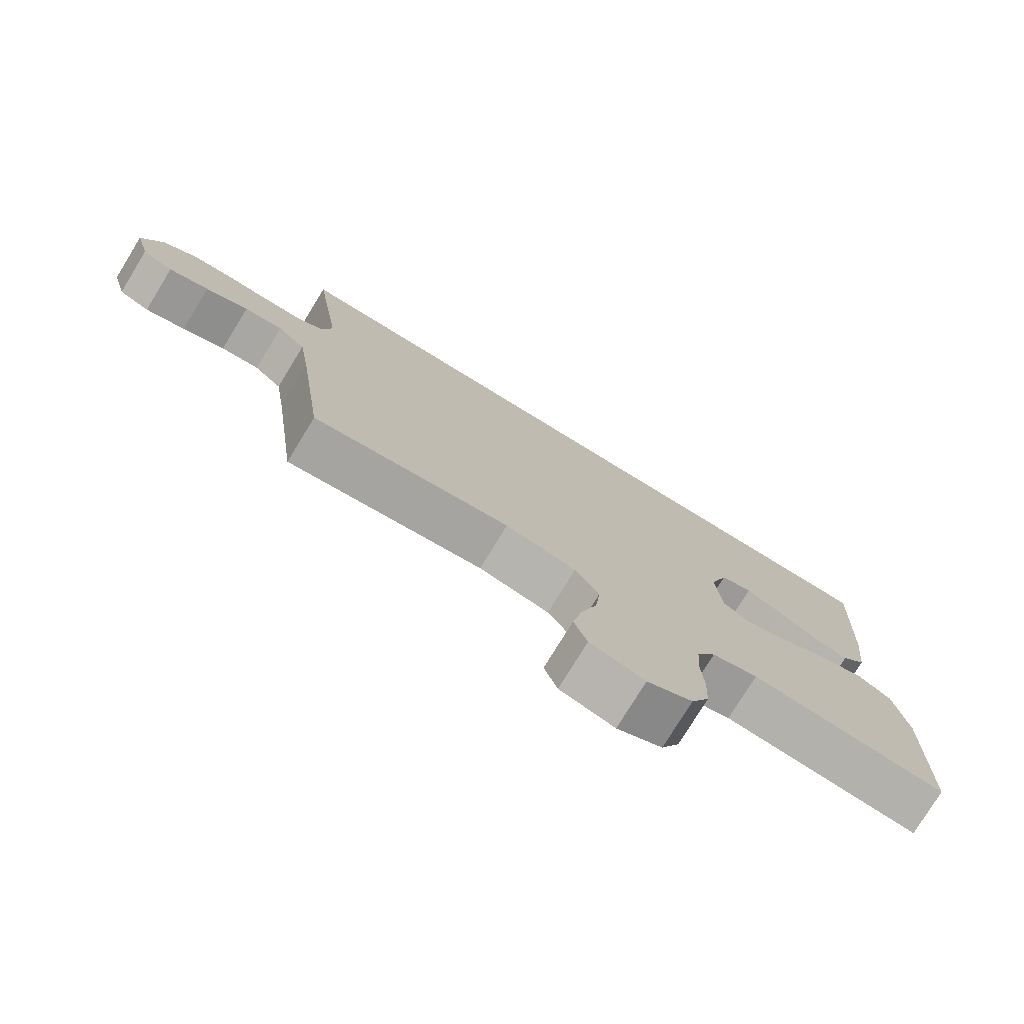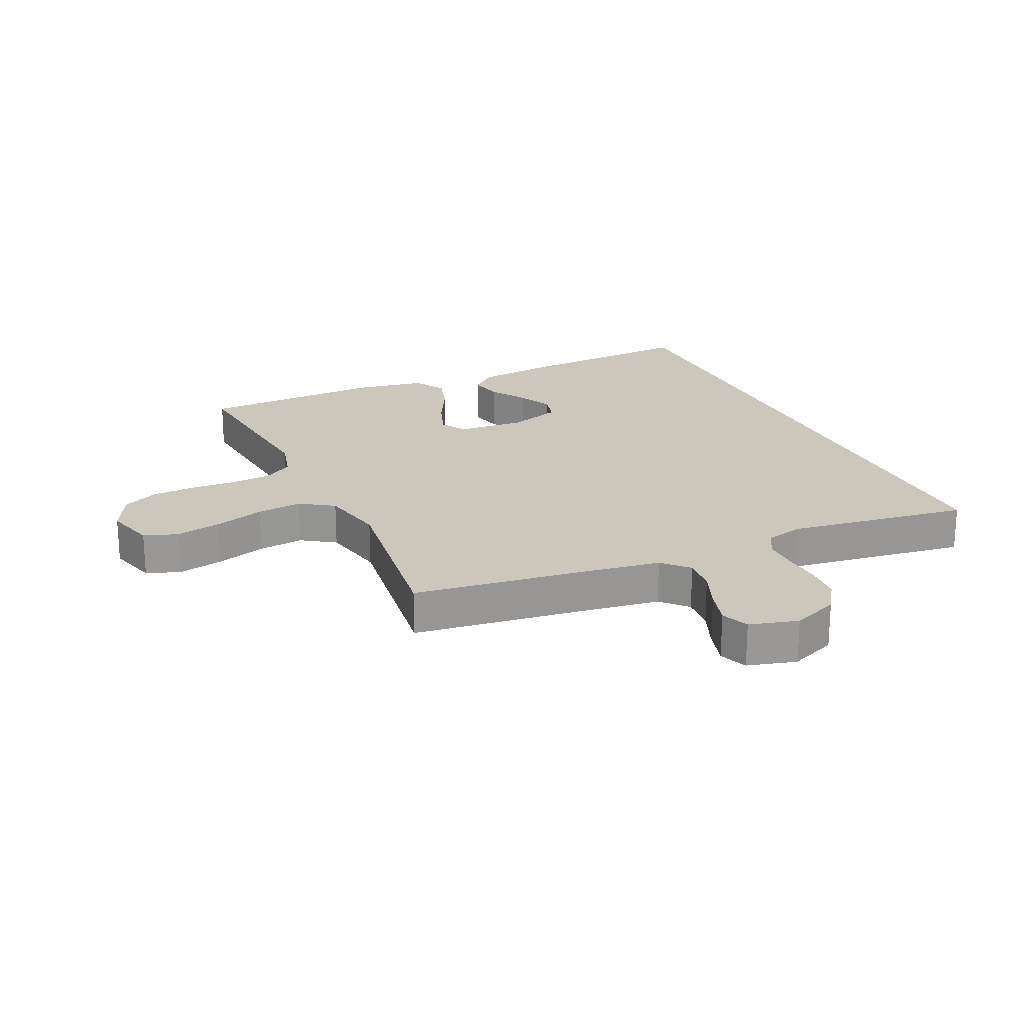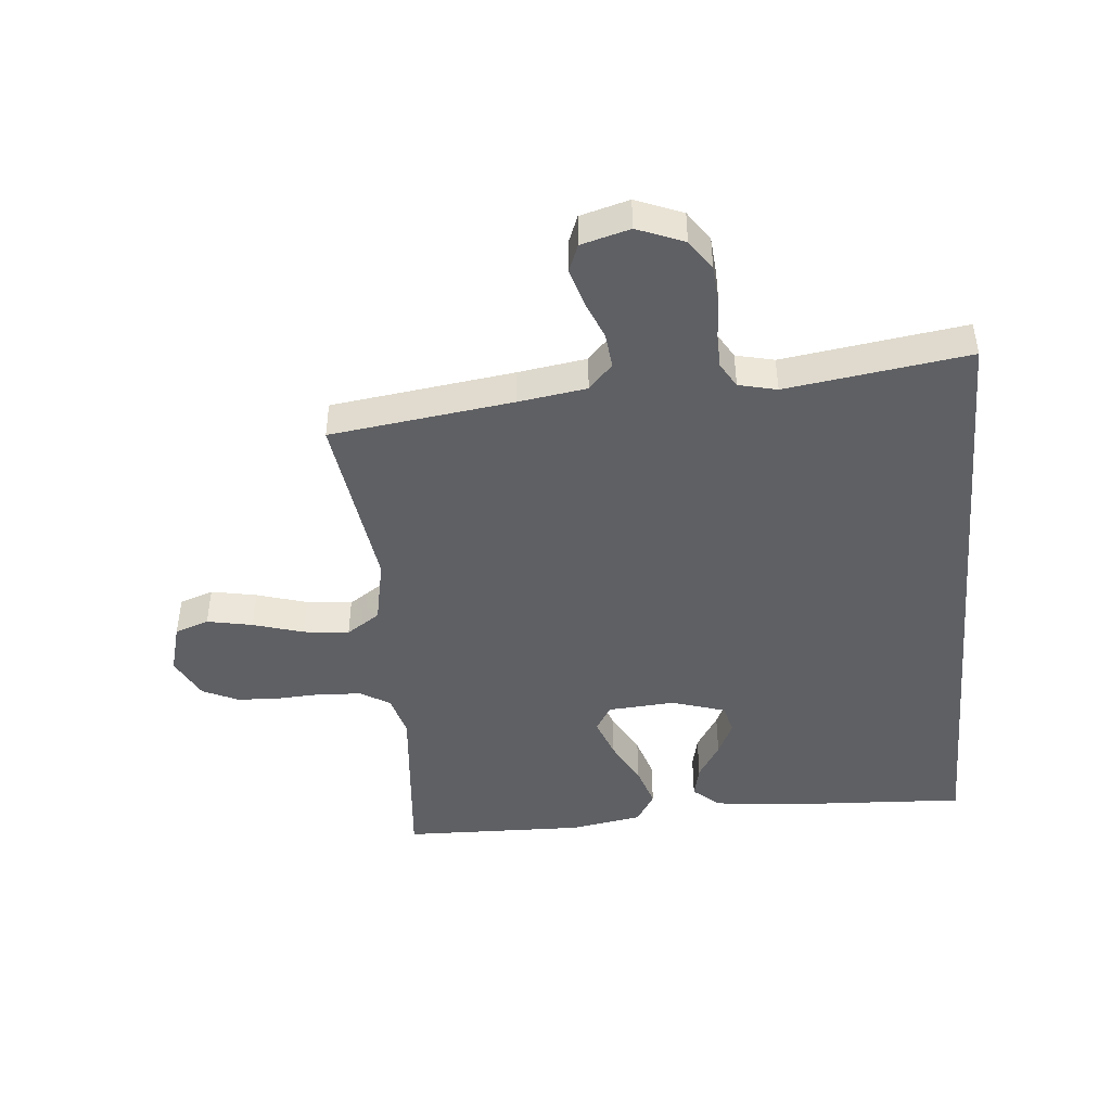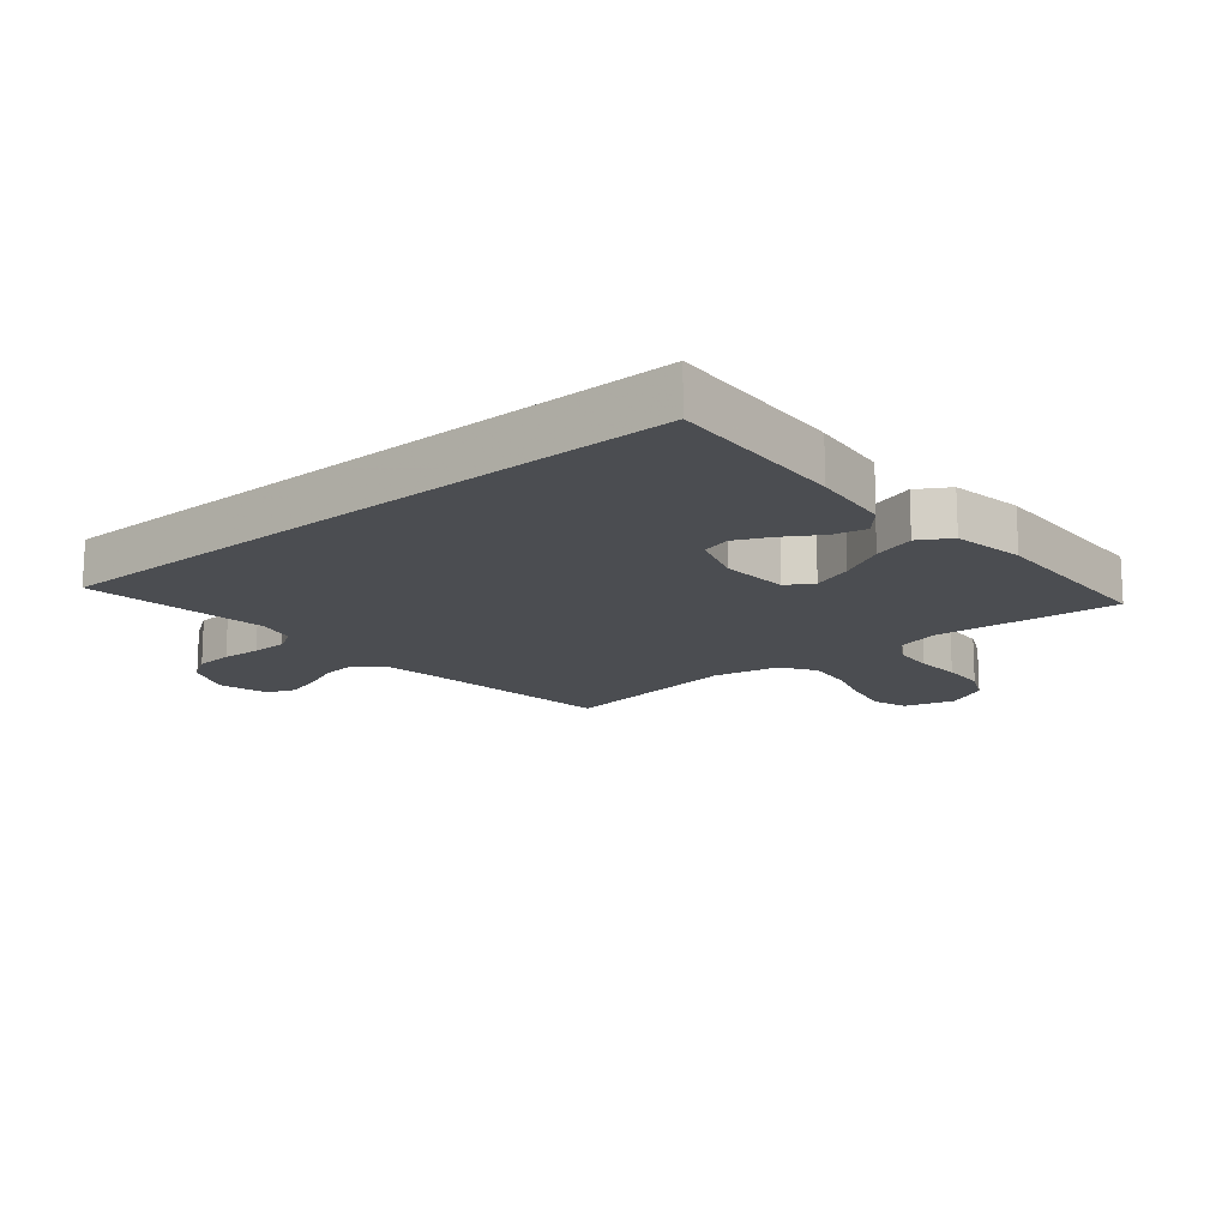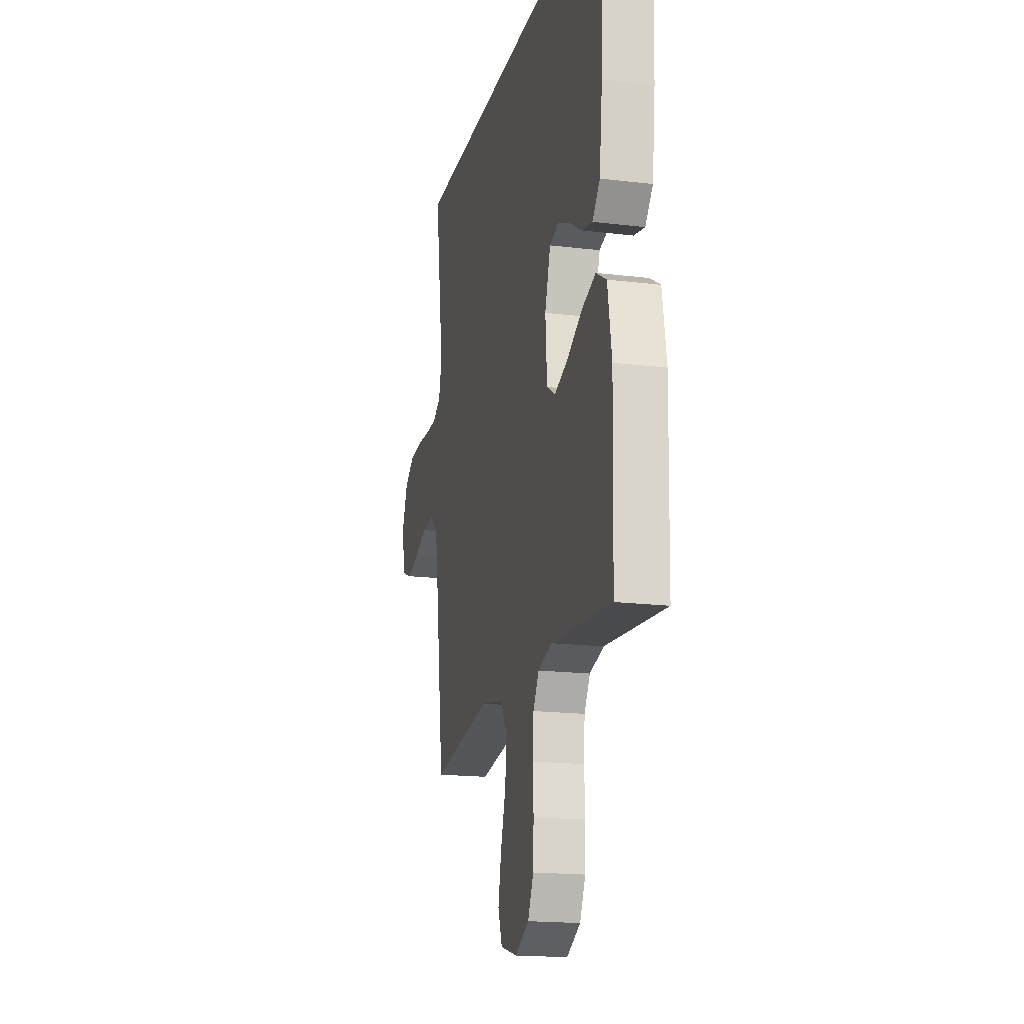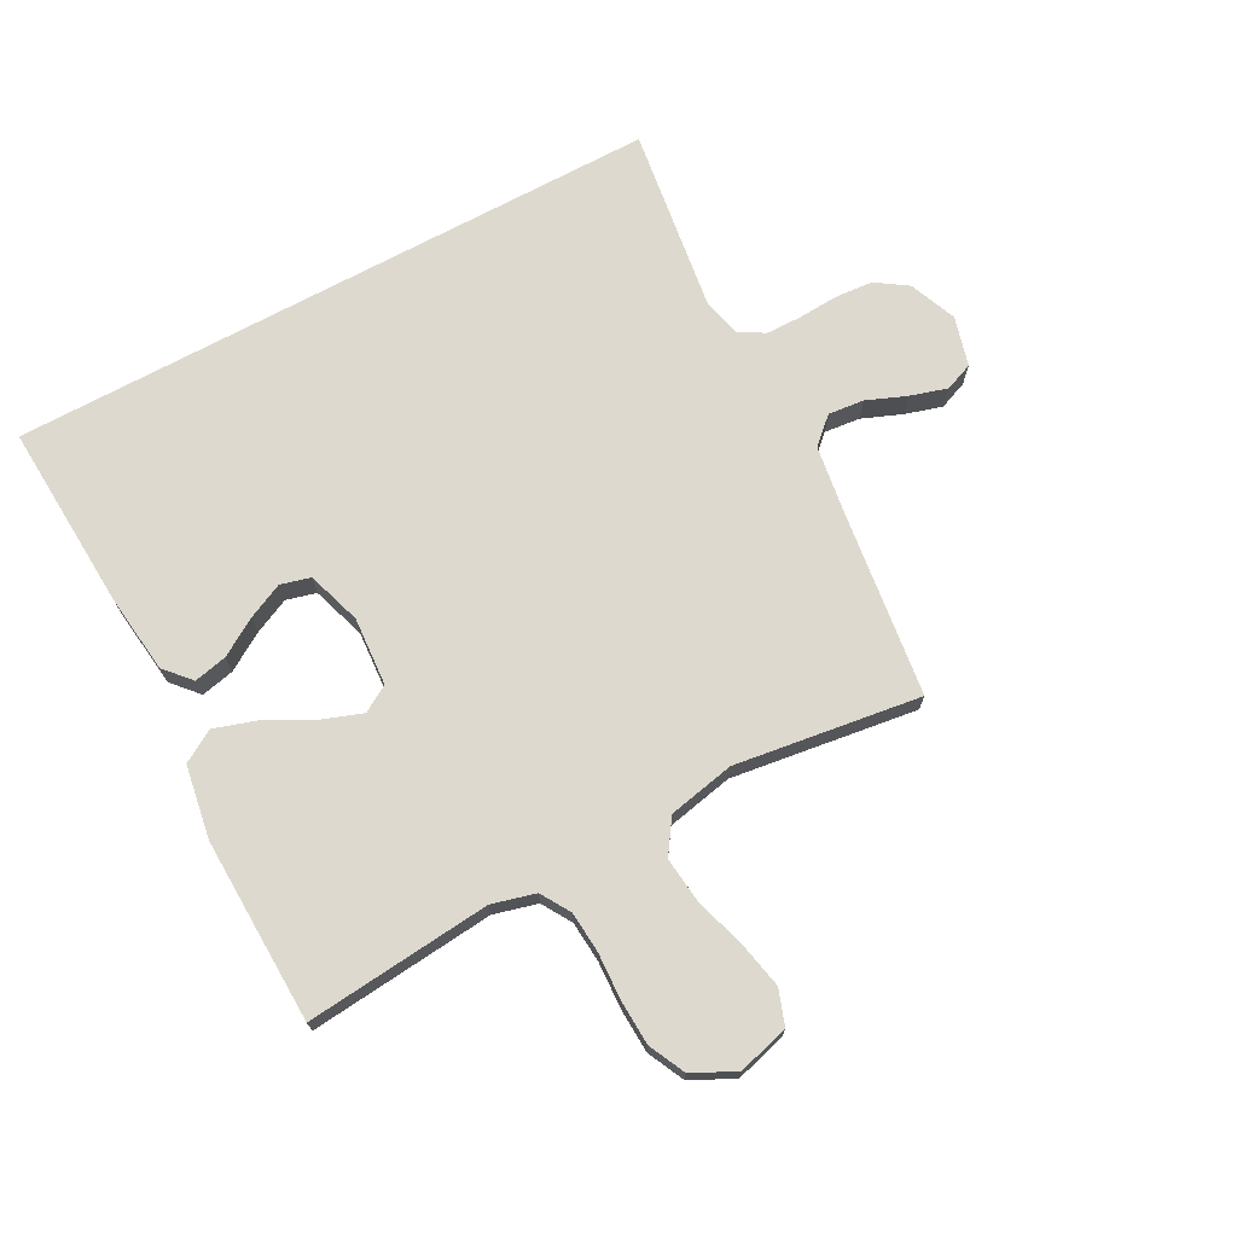
<metadata>
{"format":"obj","ext":"obj","renderer":"f3d","projection":"perspective","resolution":1024,"background":"white","views":[{"elev":-77.3,"azim":-31.5,"up":"+Z"},{"elev":21.7,"azim":-115.0,"up":"+Y"},{"elev":-45.1,"azim":-84.7,"up":"+Y"},{"elev":-15.6,"azim":39.8,"up":"+Y"},{"elev":-18.0,"azim":76.7,"up":"+Z"},{"elev":71.4,"azim":151.6,"up":"+Y"}]}
</metadata>
<code>
v -0.5 0.07 -0.5
v -0.54 0.07 -0.2
v -0.557 0.07 -0.087
v -0.599 0.07 -0.048
v -0.657 0.07 -0.054
v -0.721 0.07 -0.08
v -0.781 0.07 -0.098
v -0.827 0.07 -0.08
v -0.849 0.07 0
v -0.818 0.07 0.077
v -0.768 0.07 0.111
v -0.706 0.07 0.116
v -0.642 0.07 0.112
v -0.584 0.07 0.113
v -0.543 0.07 0.137
v -0.528 0.07 0.2
v -0.571 0.07 0.5
v 0.492 0.07 0.5
v 0.476 0.07 0.2
v 0.461 0.07 0.068
v 0.423 0.07 0.025
v 0.369 0.07 0.037
v 0.309 0.07 0.074
v 0.251 0.07 0.101
v 0.203 0.07 0.088
v 0.175 0.07 0
v 0.183 0.07 -0.111
v 0.226 0.07 -0.137
v 0.292 0.07 -0.113
v 0.367 0.07 -0.073
v 0.436 0.07 -0.051
v 0.488 0.07 -0.082
v 0.508 0.07 -0.2
v 0.5 0.07 -0.5
v 0.2 0.07 -0.472
v 0.13 0.07 -0.491
v 0.101 0.07 -0.539
v 0.096 0.07 -0.606
v 0.1 0.07 -0.681
v 0.097 0.07 -0.753
v 0.069 0.07 -0.812
v 0 0.07 -0.847
v -0.083 0.07 -0.824
v -0.103 0.07 -0.768
v -0.088 0.07 -0.693
v -0.063 0.07 -0.61
v -0.055 0.07 -0.535
v -0.092 0.07 -0.48
v -0.2 0.07 -0.458
v -0.5 0 -0.5
v -0.54 0 -0.2
v -0.557 0 -0.087
v -0.599 0 -0.048
v -0.657 0 -0.054
v -0.721 0 -0.08
v -0.781 0 -0.098
v -0.827 0 -0.08
v -0.849 0 0
v -0.818 0 0.077
v -0.768 0 0.111
v -0.706 0 0.116
v -0.642 0 0.112
v -0.584 0 0.113
v -0.543 0 0.137
v -0.528 0 0.2
v -0.571 0 0.5
v 0.492 0 0.5
v 0.476 0 0.2
v 0.461 0 0.068
v 0.423 0 0.025
v 0.369 0 0.037
v 0.309 0 0.074
v 0.251 0 0.101
v 0.203 0 0.088
v 0.175 0 0
v 0.183 0 -0.111
v 0.226 0 -0.137
v 0.292 0 -0.113
v 0.367 0 -0.073
v 0.436 0 -0.051
v 0.488 0 -0.082
v 0.508 0 -0.2
v 0.5 0 -0.5
v 0.2 0 -0.472
v 0.13 0 -0.491
v 0.101 0 -0.539
v 0.096 0 -0.606
v 0.1 0 -0.681
v 0.097 0 -0.753
v 0.069 0 -0.812
v 0 0 -0.847
v -0.083 0 -0.824
v -0.103 0 -0.768
v -0.088 0 -0.693
v -0.063 0 -0.61
v -0.055 0 -0.535
v -0.092 0 -0.48
v -0.2 0 -0.458
f 44 45 46
f 43 44 46
f 42 43 46
f 41 42 46
f 40 41 46
f 39 40 46
f 38 39 46
f 37 38 46 47
f 36 37 47 48
f 33 34 35
f 32 33 35
f 31 32 35
f 30 31 35
f 29 30 35
f 36 48 49
f 35 36 49
f 29 35 49
f 28 29 49
f 21 22 23
f 20 21 23
f 19 20 23
f 18 19 23
f 18 23 24
f 18 24 25
f 17 18 25
f 16 17 25
f 11 12 13
f 10 11 13
f 9 10 13
f 8 9 13
f 7 8 13
f 6 7 13
f 5 6 13
f 4 5 13 14
f 3 4 14 15
f 49 1 2
f 28 49 2
f 27 28 2
f 16 25 26
f 15 16 26
f 3 15 26
f 2 3 26
f 2 26 27
f 95 94 93
f 95 93 92
f 95 92 91
f 95 91 90
f 95 90 89
f 95 89 88
f 95 88 87
f 96 95 87 86
f 97 96 86 85
f 84 83 82
f 84 82 81
f 84 81 80
f 84 80 79
f 84 79 78
f 98 97 85
f 98 85 84
f 98 84 78
f 98 78 77
f 72 71 70
f 72 70 69
f 72 69 68
f 72 68 67
f 73 72 67
f 74 73 67
f 74 67 66
f 74 66 65
f 62 61 60
f 62 60 59
f 62 59 58
f 62 58 57
f 62 57 56
f 62 56 55
f 62 55 54
f 63 62 54 53
f 64 63 53 52
f 51 50 98
f 51 98 77
f 51 77 76
f 75 74 65
f 75 65 64
f 75 64 52
f 75 52 51
f 76 75 51
f 1 50 51 2
f 2 51 52 3
f 3 52 53 4
f 4 53 54 5
f 5 54 55 6
f 6 55 56 7
f 7 56 57 8
f 8 57 58 9
f 9 58 59 10
f 10 59 60 11
f 11 60 61 12
f 12 61 62 13
f 13 62 63 14
f 14 63 64 15
f 15 64 65 16
f 16 65 66 17
f 17 66 67 18
f 18 67 68 19
f 19 68 69 20
f 20 69 70 21
f 21 70 71 22
f 22 71 72 23
f 23 72 73 24
f 24 73 74 25
f 25 74 75 26
f 26 75 76 27
f 27 76 77 28
f 28 77 78 29
f 29 78 79 30
f 30 79 80 31
f 31 80 81 32
f 32 81 82 33
f 33 82 83 34
f 34 83 84 35
f 35 84 85 36
f 36 85 86 37
f 37 86 87 38
f 38 87 88 39
f 39 88 89 40
f 40 89 90 41
f 41 90 91 42
f 42 91 92 43
f 43 92 93 44
f 44 93 94 45
f 45 94 95 46
f 46 95 96 47
f 47 96 97 48
f 48 97 98 49
f 49 98 50 1

</code>
